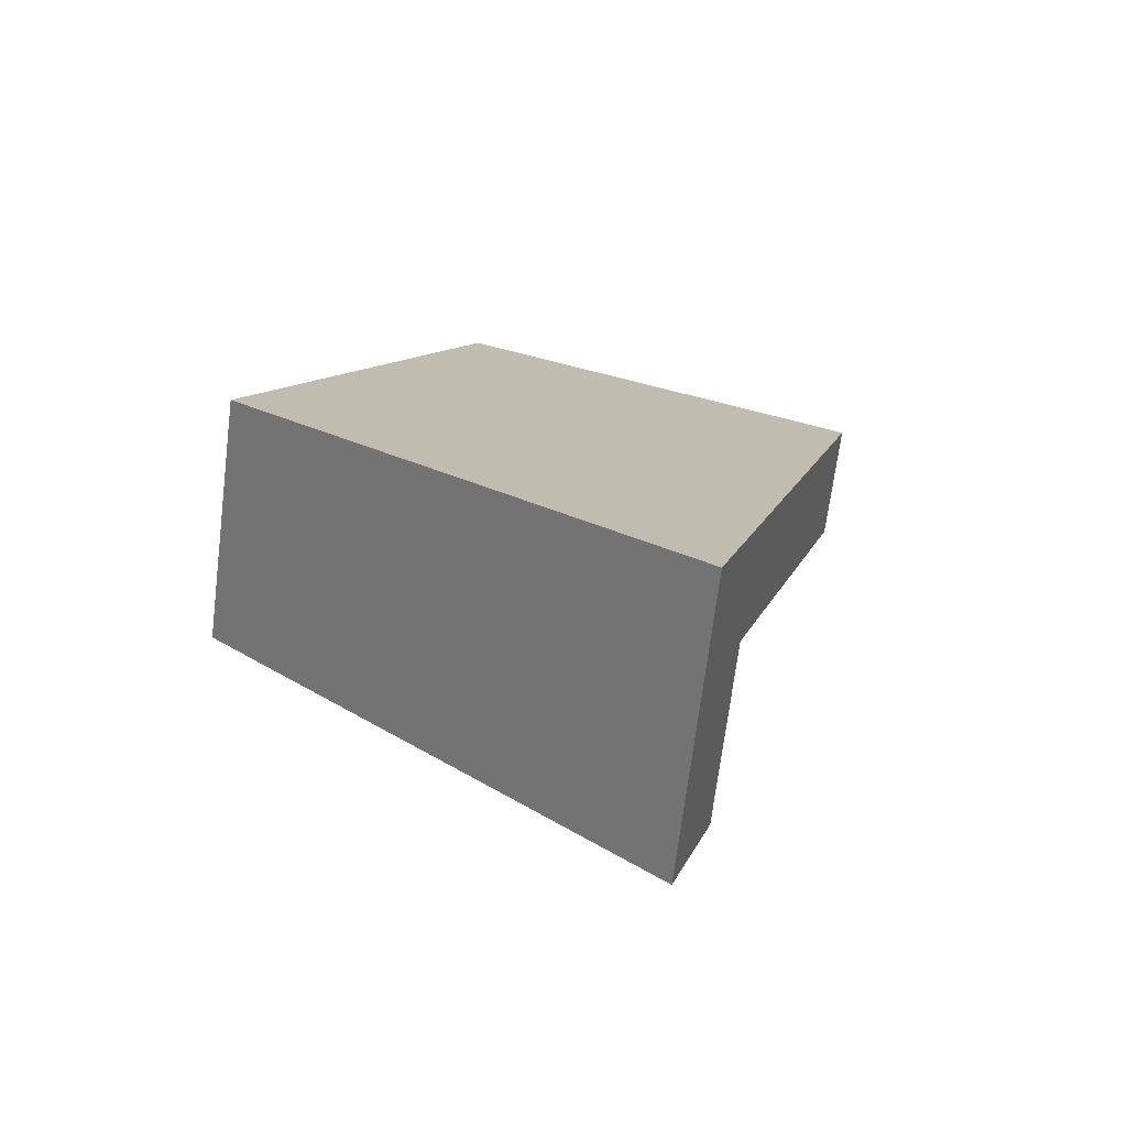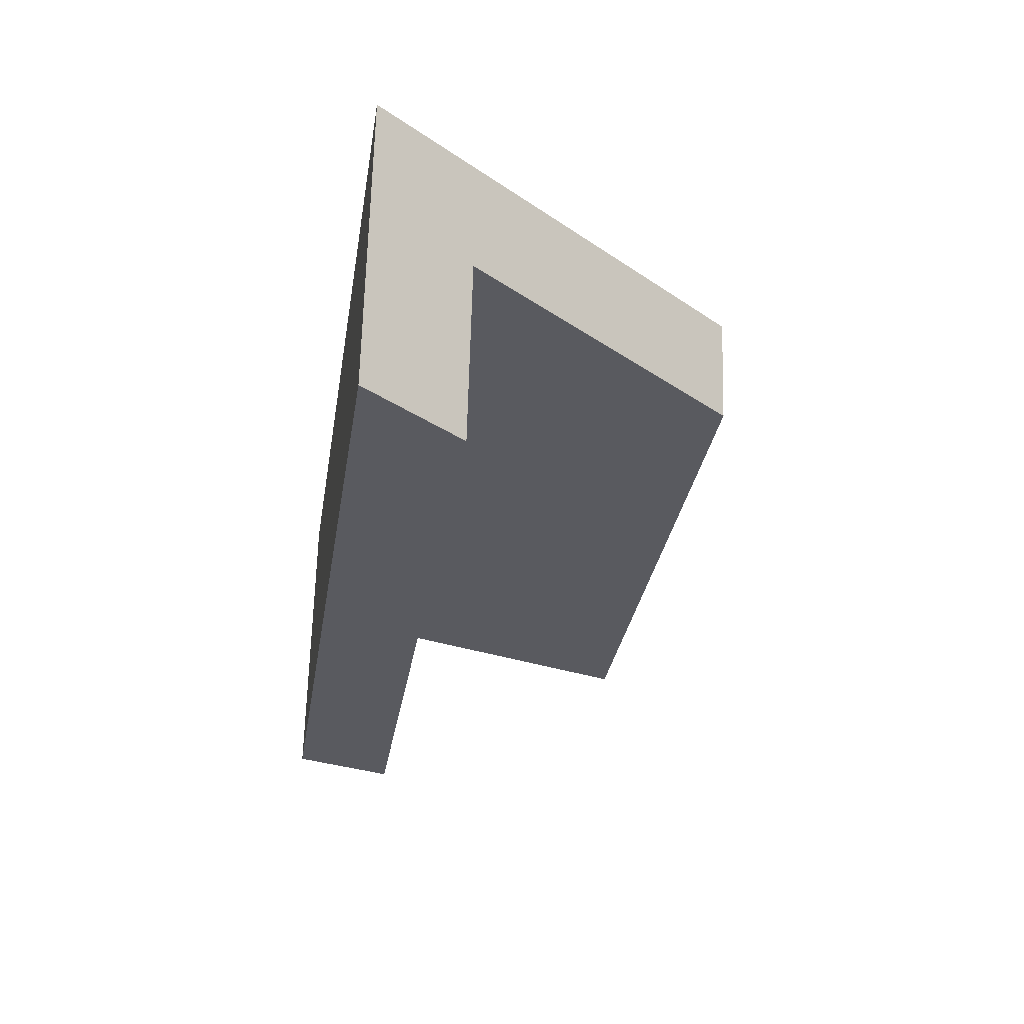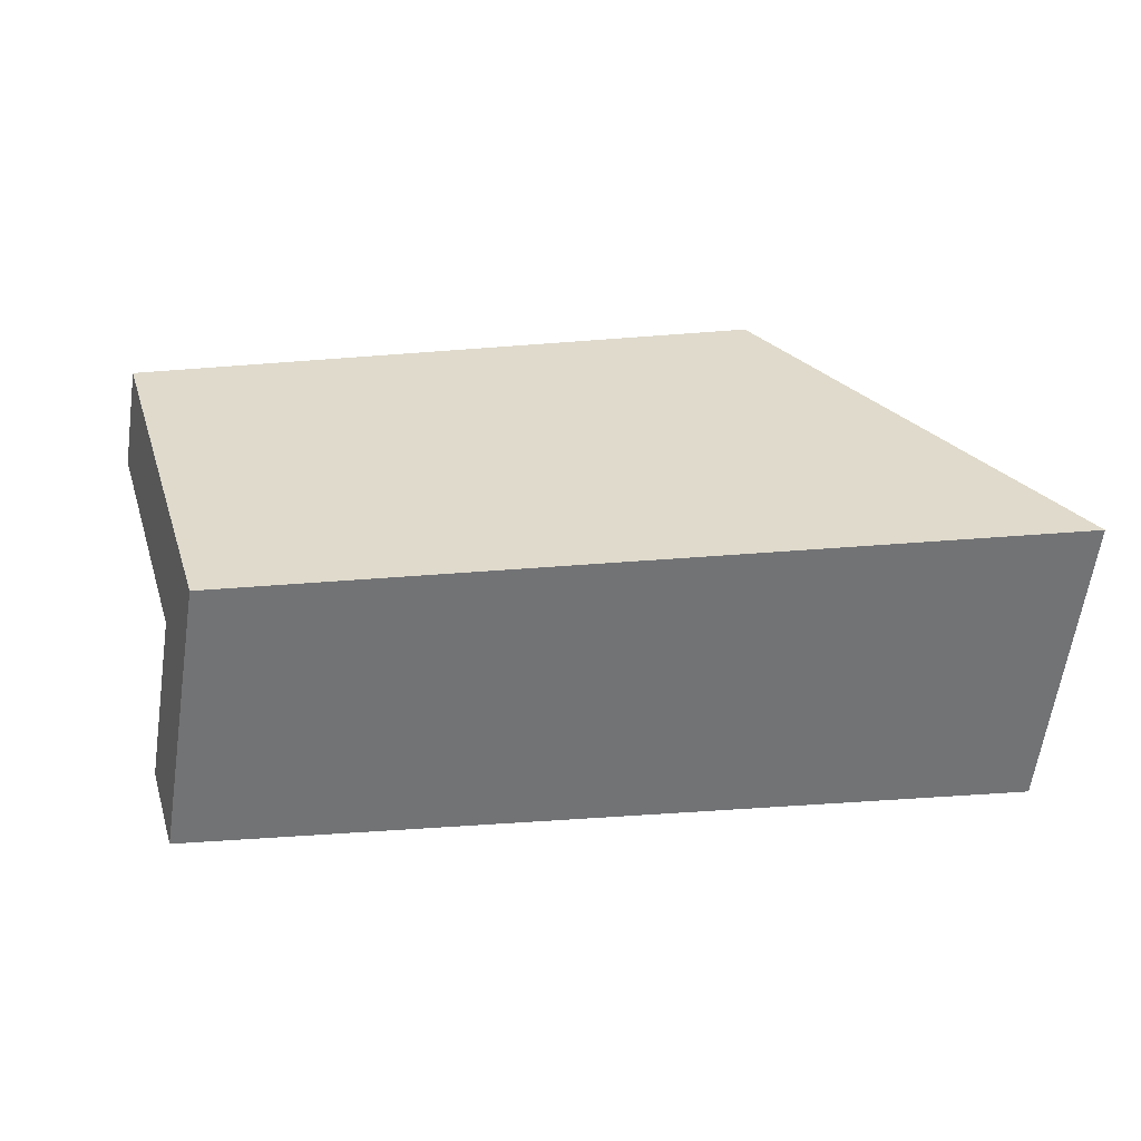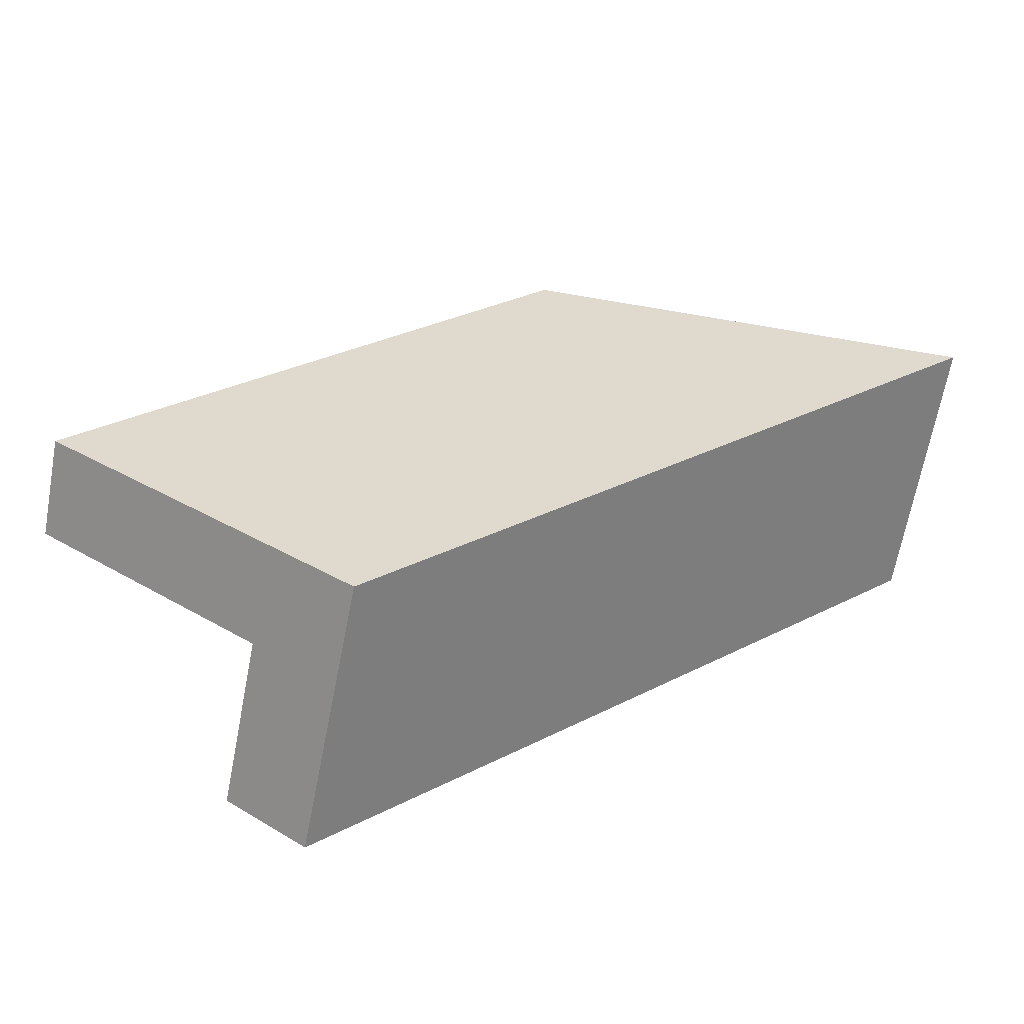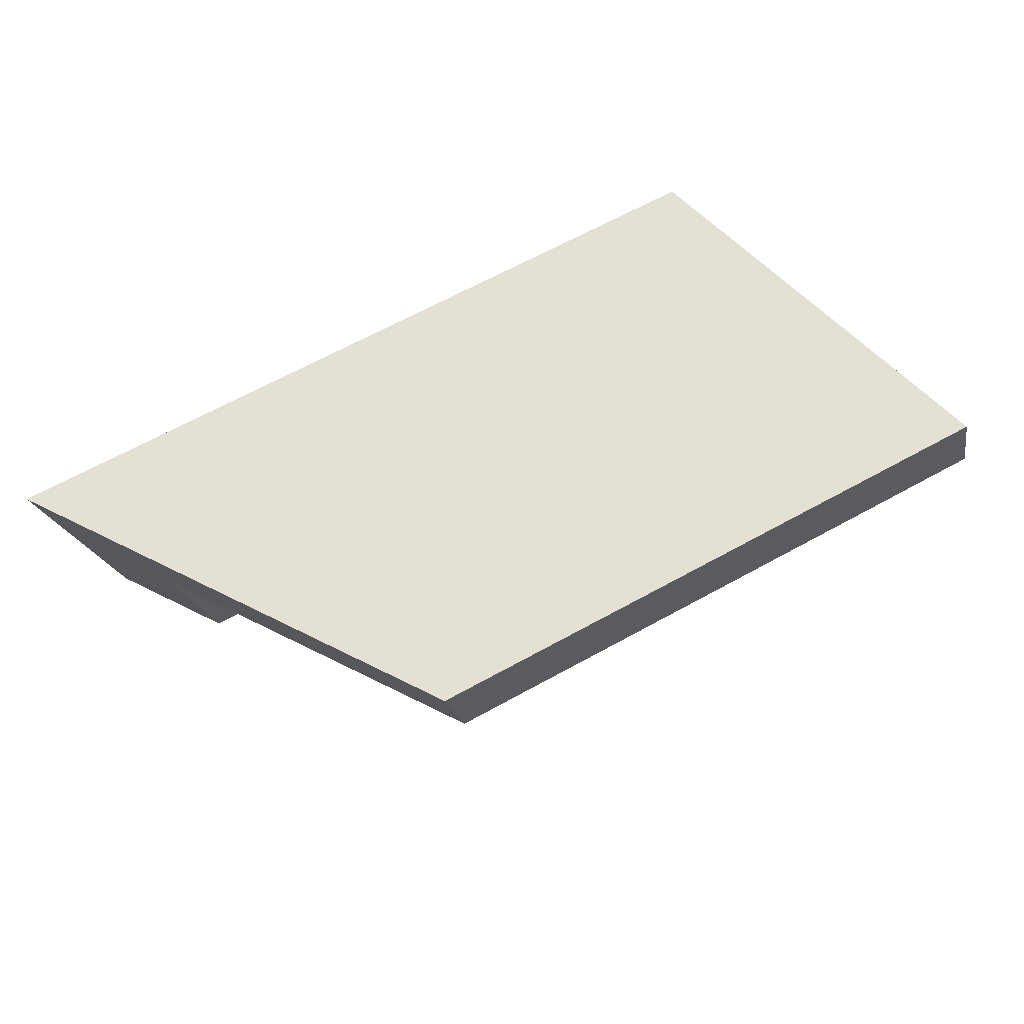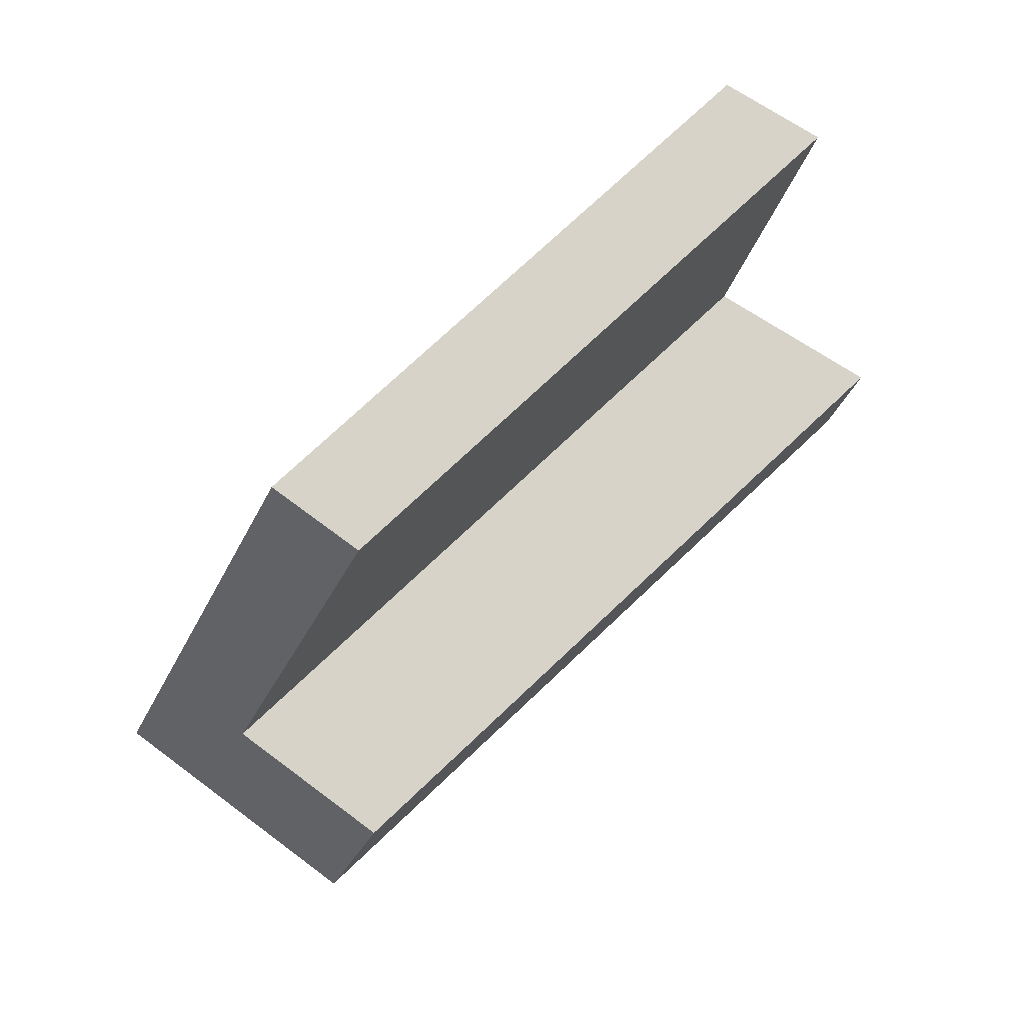
<metadata>
{"format":"obj","ext":"obj","renderer":"f3d","projection":"perspective","resolution":1024,"background":"white","views":[{"elev":16.5,"azim":-127.3,"up":"+Y"},{"elev":-31.9,"azim":-99.1,"up":"+Y"},{"elev":-55.7,"azim":-175.4,"up":"+Z"},{"elev":32.8,"azim":145.1,"up":"+Y"},{"elev":66.1,"azim":-29.0,"up":"+Y"},{"elev":76.1,"azim":-43.2,"up":"+Z"}]}
</metadata>
<code>
g Device_Prop_Box_01_v_043
v -0.285 -0.004302 -0.03105
v -0.1371 -0.004291 0.1851
v -0.2785 -0.004304 -0.02154
v -0.1511 0.07184 0.1851
v 0.2558 0.07184 0.03156
v 0.3016 0.07184 0.1851
v -0.3244 0.07184 -0.06819
v 0.2146 0.07184 -0.107
v -0.3509 0.07184 -0.107
v -0.1371 -0.004291 0.1851
v 0.3123 0.02919 0.1851
v 0.3207 -0.004314 0.1851
v -0.139 0.006177 0.1851
v 0.3016 0.07184 0.1851
v -0.1511 0.07184 0.1851
v -0.3138 -0.1304 -0.107
v 0.2146 0.07184 -0.107
v -0.3509 0.07184 -0.107
v 0.2483 -0.06227 -0.107
v -0.3131 -0.1341 -0.107
v 0.2664 -0.1341 -0.107
v -0.312 -0.1341 -0.1054
v 0.2664 -0.1341 -0.107
v -0.3131 -0.1341 -0.107
v 0.2758 -0.1341 -0.07536
v 0.2891 -0.1341 -0.03087
v -0.2611 -0.134 -0.03092
v -0.2611 -0.134 -0.03092
v 0.2755 -0.08019 -0.03095
v 0.2891 -0.1341 -0.03087
v -0.2624 -0.1269 -0.03093
v 0.2564 -0.004303 -0.03102
v -0.285 -0.004302 -0.03105
v -0.2785 -0.004304 -0.02154
v 0.2564 -0.004303 -0.03102
v -0.285 -0.004302 -0.03105
v 0.2834 -0.004325 0.0598
v 0.3207 -0.004314 0.1851
v -0.1371 -0.004291 0.1851
v -0.3138 -0.1304 -0.107
v -0.312 -0.1341 -0.1054
v -0.3131 -0.1341 -0.107
v -0.3244 0.07184 -0.06819
v -0.3509 0.07184 -0.107
v -0.285 -0.004302 -0.03105
v -0.2624 -0.1269 -0.03093
v -0.2611 -0.134 -0.03092
v -0.139 0.006177 0.1851
v -0.1371 -0.004291 0.1851
v -0.1511 0.07184 0.1851
v 0.2558 0.07184 0.03156
v 0.3123 0.02919 0.1851
v 0.3016 0.07184 0.1851
v 0.2834 -0.004325 0.0598
v 0.3207 -0.004314 0.1851
v 0.2564 -0.004303 -0.03102
v 0.2483 -0.06227 -0.107
v 0.2146 0.07184 -0.107
v 0.2758 -0.1341 -0.07536
v 0.2664 -0.1341 -0.107
v 0.2755 -0.08019 -0.03095
v 0.2891 -0.1341 -0.03087
g Device_Prop_Box_01_v_043_0
f 3 2 1
f 6 5 4
f 7 4 5
f 5 8 7
f 9 7 8
f 12 11 10
f 13 10 11
f 11 14 13
f 15 13 14
f 18 17 16
f 19 16 17
f 16 19 20
f 21 20 19
f 24 23 22
f 25 22 23
f 25 26 22
f 27 22 26
f 30 29 28
f 31 28 29
f 29 32 31
f 33 31 32
f 36 35 34
f 37 34 35
f 37 38 34
f 39 34 38
f 42 41 40
f 41 43 40
f 40 43 44
f 45 43 41
f 46 45 41
f 47 46 41
f 48 43 45
f 49 48 45
f 50 43 48
f 53 52 51
f 52 54 51
f 55 54 52
f 54 56 51
f 56 57 51
f 57 58 51
f 59 57 56
f 60 57 59
f 61 59 56
f 62 59 61

</code>
